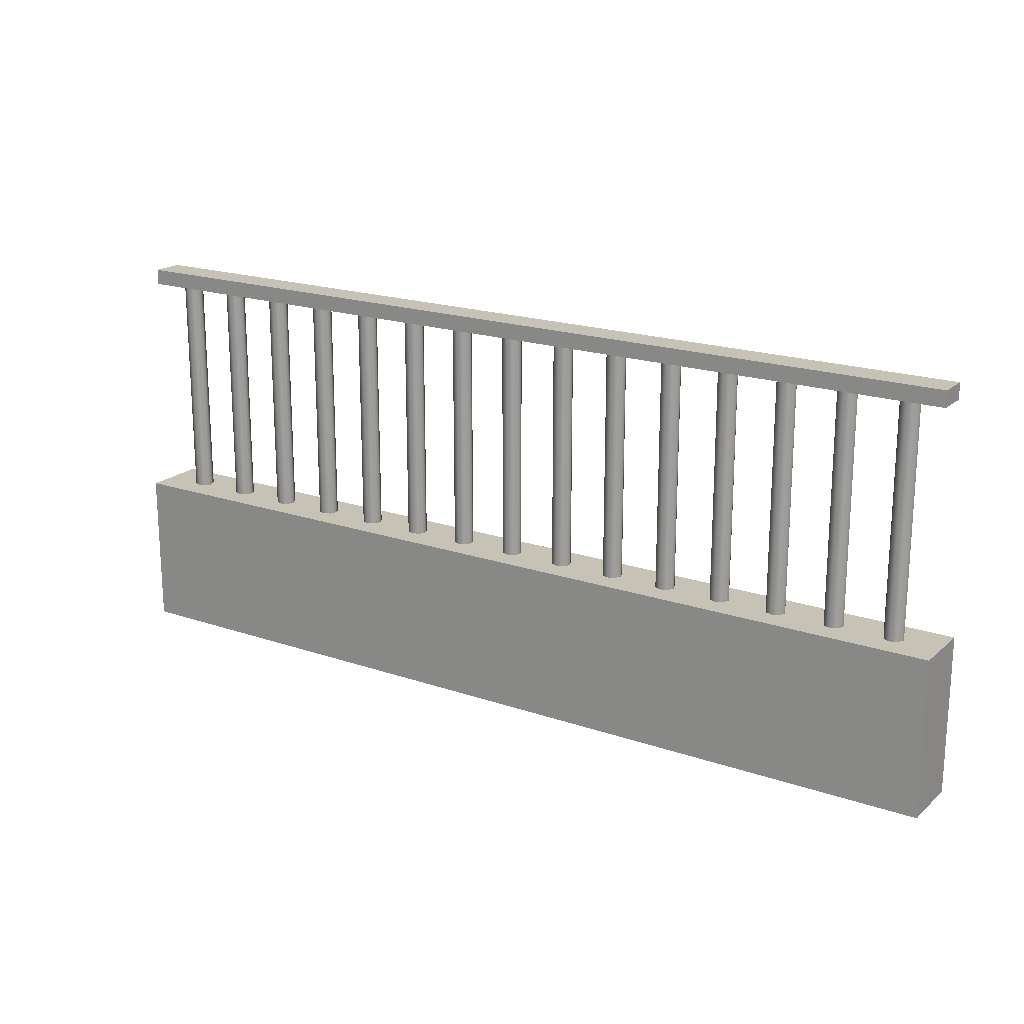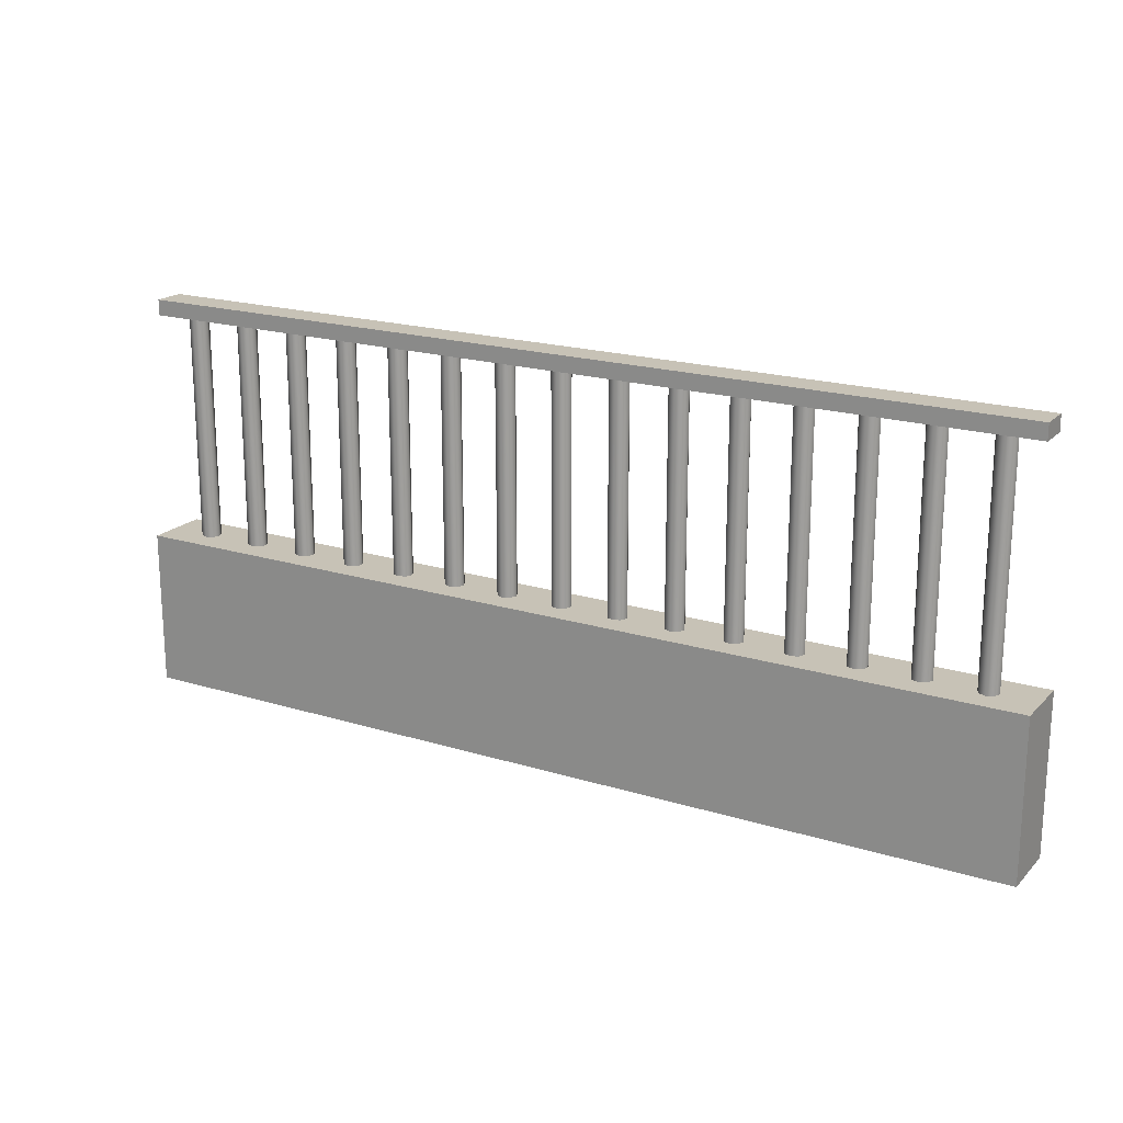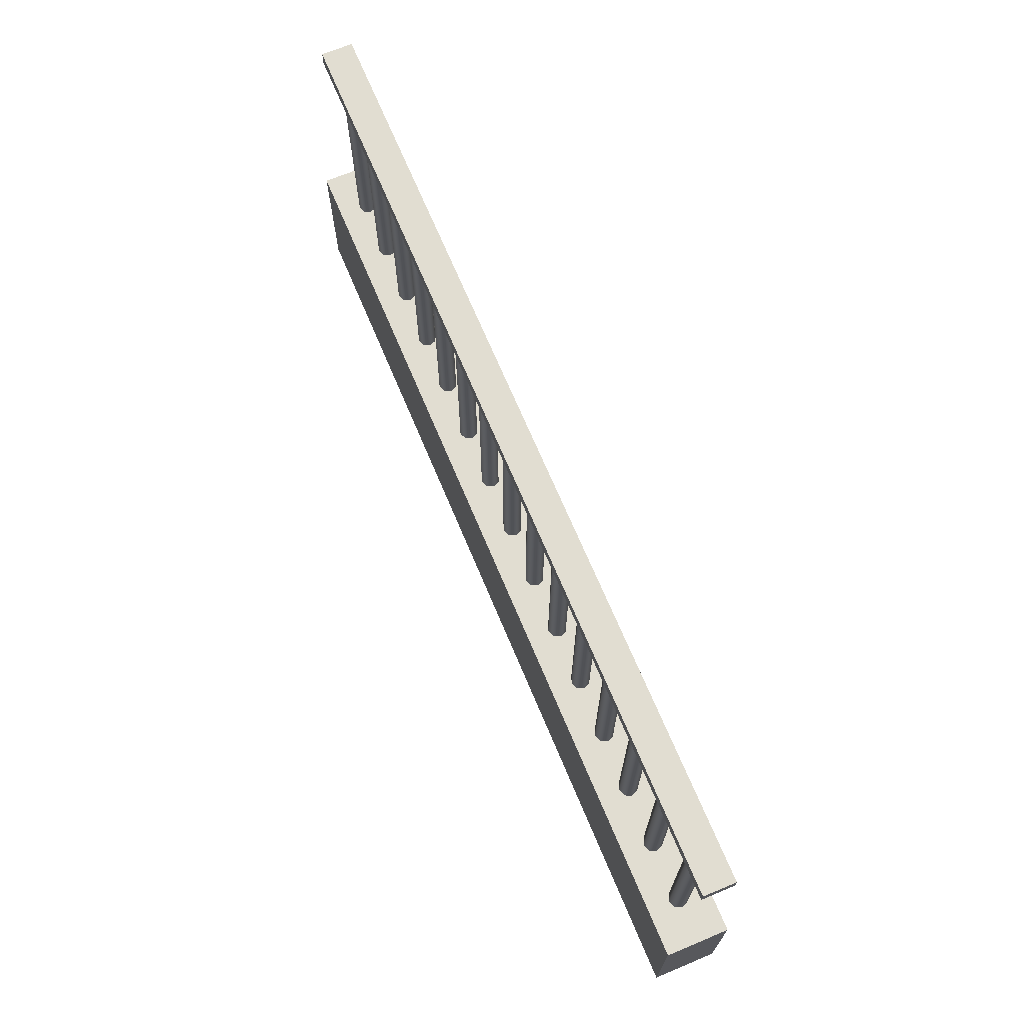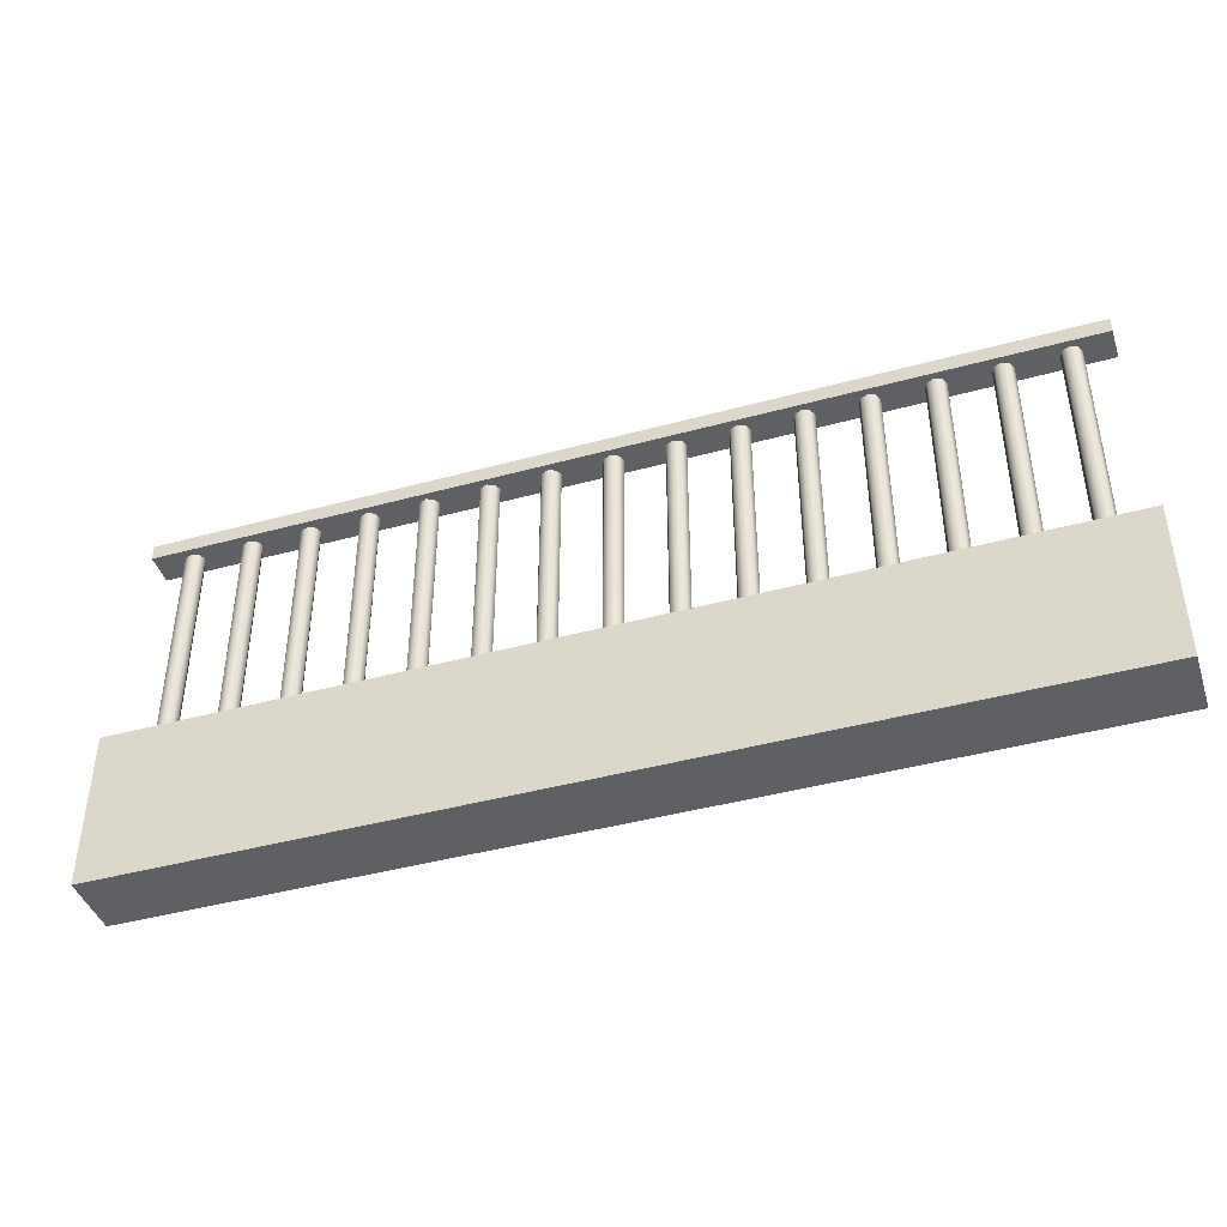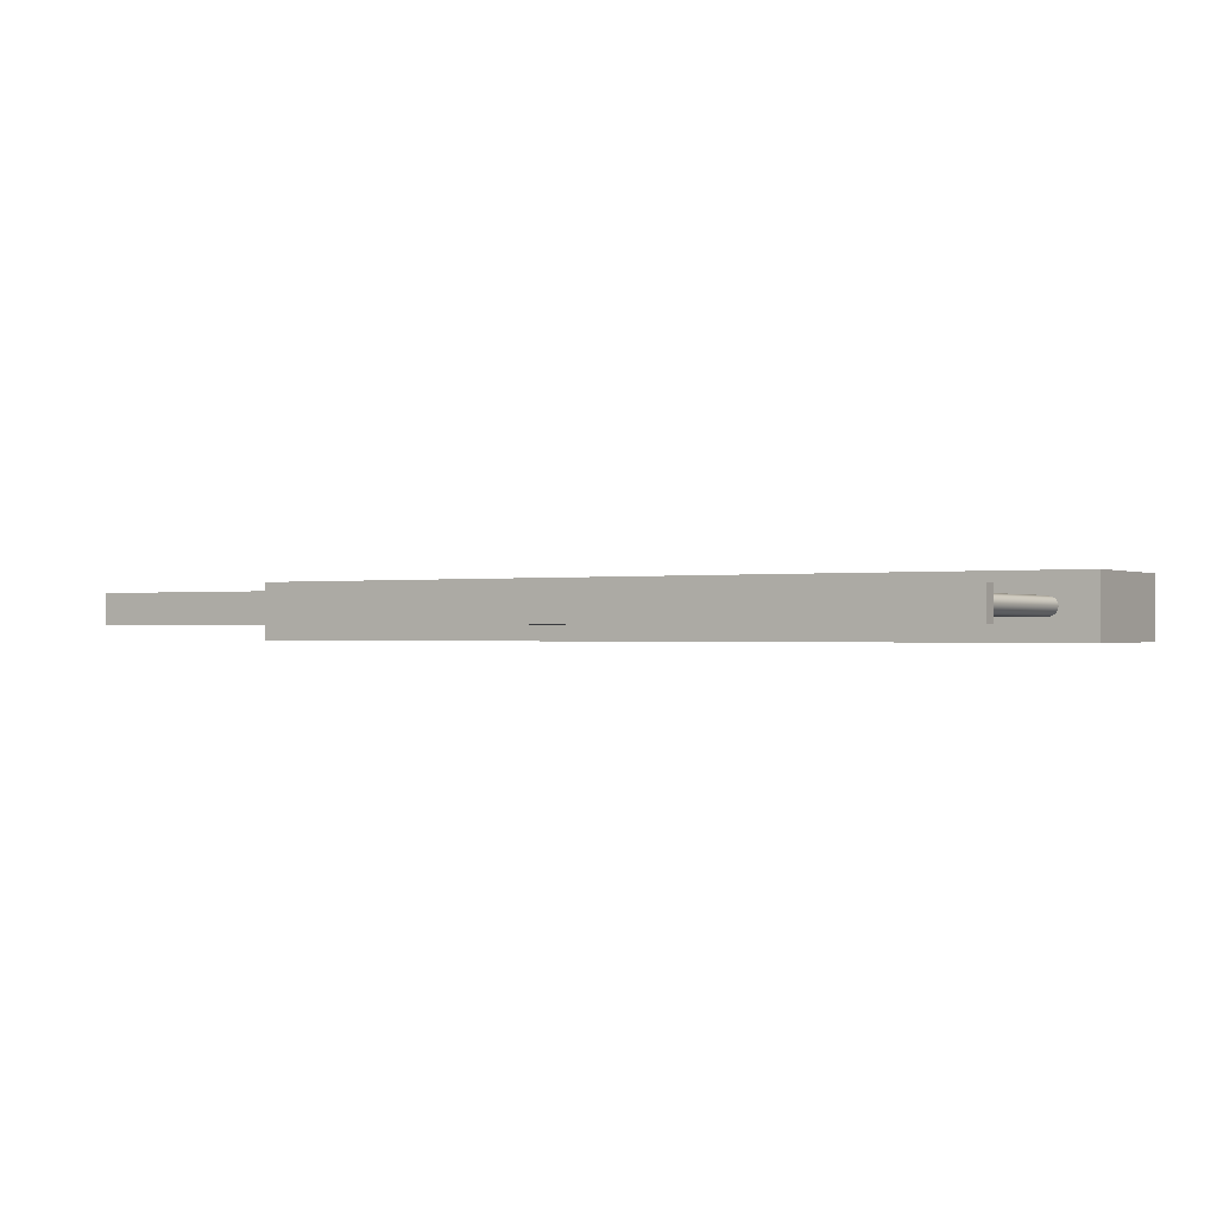
<metadata>
{"format":"obj","ext":"obj","renderer":"f3d","projection":"perspective","resolution":1024,"background":"white","views":[{"elev":19.2,"azim":-147.1,"up":"+Y"},{"elev":19.3,"azim":-149.9,"up":"+Y"},{"elev":68.8,"azim":67.3,"up":"+Y"},{"elev":-42.4,"azim":18.1,"up":"+Y"},{"elev":-0.6,"azim":-148.6,"up":"+Z"}]}
</metadata>
<code>
o Cube.2664_Cube.058
v -0.4309 0.6938 2.947
v -0.4309 0.6953 2.947
v -0.4309 0.6938 2.945
v -0.4309 0.6953 2.945
v -0.3443 0.6938 2.947
v -0.3443 0.6953 2.947
v -0.3443 0.6938 2.945
v -0.3443 0.6953 2.945
f 2 3 1
f 4 7 3
f 8 5 7
f 6 1 5
f 7 1 3
f 4 6 8
f 2 4 3
f 4 8 7
f 8 6 5
f 6 2 1
f 7 5 1
f 4 2 6
o Cylinder
v -0.3479 0.6623 2.945
v -0.3479 0.6938 2.945
v -0.3472 0.6623 2.945
v -0.3472 0.6938 2.945
v -0.347 0.6623 2.946
v -0.347 0.6938 2.946
v -0.3472 0.6623 2.947
v -0.3472 0.6938 2.947
v -0.3479 0.6623 2.947
v -0.3479 0.6938 2.947
v -0.3486 0.6623 2.947
v -0.3486 0.6938 2.947
v -0.3489 0.6623 2.946
v -0.3489 0.6938 2.946
v -0.3486 0.6623 2.945
v -0.3486 0.6938 2.945
v -0.3536 0.6623 2.945
v -0.3536 0.6938 2.945
v -0.3529 0.6623 2.945
v -0.3529 0.6938 2.945
v -0.3526 0.6623 2.946
v -0.3526 0.6938 2.946
v -0.3529 0.6623 2.947
v -0.3529 0.6938 2.947
v -0.3536 0.6623 2.947
v -0.3536 0.6938 2.947
v -0.3542 0.6623 2.947
v -0.3542 0.6938 2.947
v -0.3545 0.6623 2.946
v -0.3545 0.6938 2.946
v -0.3542 0.6623 2.945
v -0.3542 0.6938 2.945
v -0.3592 0.6623 2.945
v -0.3592 0.6938 2.945
v -0.3586 0.6623 2.945
v -0.3586 0.6938 2.945
v -0.3583 0.6623 2.946
v -0.3583 0.6938 2.946
v -0.3586 0.6623 2.947
v -0.3586 0.6938 2.947
v -0.3592 0.6623 2.947
v -0.3592 0.6938 2.947
v -0.3599 0.6623 2.947
v -0.3599 0.6938 2.947
v -0.3602 0.6623 2.946
v -0.3602 0.6938 2.946
v -0.3599 0.6623 2.945
v -0.3599 0.6938 2.945
v -0.3649 0.6623 2.945
v -0.3649 0.6938 2.945
v -0.3643 0.6623 2.945
v -0.3643 0.6938 2.945
v -0.364 0.6623 2.946
v -0.364 0.6938 2.946
v -0.3643 0.6623 2.947
v -0.3643 0.6938 2.947
v -0.3649 0.6623 2.947
v -0.3649 0.6938 2.947
v -0.3656 0.6623 2.947
v -0.3656 0.6938 2.947
v -0.3659 0.6623 2.946
v -0.3659 0.6938 2.946
v -0.3656 0.6623 2.945
v -0.3656 0.6938 2.945
v -0.3706 0.6623 2.945
v -0.3706 0.6938 2.945
v -0.3699 0.6623 2.945
v -0.3699 0.6938 2.945
v -0.3696 0.6623 2.946
v -0.3696 0.6938 2.946
v -0.3699 0.6623 2.947
v -0.3699 0.6938 2.947
v -0.3706 0.6623 2.947
v -0.3706 0.6938 2.947
v -0.3713 0.6623 2.947
v -0.3713 0.6938 2.947
v -0.3715 0.6623 2.946
v -0.3715 0.6938 2.946
v -0.3713 0.6623 2.945
v -0.3713 0.6938 2.945
v -0.3763 0.6623 2.945
v -0.3763 0.6938 2.945
v -0.3756 0.6623 2.945
v -0.3756 0.6938 2.945
v -0.3753 0.6623 2.946
v -0.3753 0.6938 2.946
v -0.3756 0.6623 2.947
v -0.3756 0.6938 2.947
v -0.3763 0.6623 2.947
v -0.3763 0.6938 2.947
v -0.3769 0.6623 2.947
v -0.3769 0.6938 2.947
v -0.3772 0.6623 2.946
v -0.3772 0.6938 2.946
v -0.3769 0.6623 2.945
v -0.3769 0.6938 2.945
v -0.3819 0.6623 2.945
v -0.3819 0.6938 2.945
v -0.3813 0.6623 2.945
v -0.3813 0.6938 2.945
v -0.381 0.6623 2.946
v -0.381 0.6938 2.946
v -0.3813 0.6623 2.947
v -0.3813 0.6938 2.947
v -0.3819 0.6623 2.947
v -0.3819 0.6938 2.947
v -0.3826 0.6623 2.947
v -0.3826 0.6938 2.947
v -0.3829 0.6623 2.946
v -0.3829 0.6938 2.946
v -0.3826 0.6623 2.945
v -0.3826 0.6938 2.945
v -0.3876 0.6623 2.945
v -0.3876 0.6938 2.945
v -0.3869 0.6623 2.945
v -0.3869 0.6938 2.945
v -0.3867 0.6623 2.946
v -0.3867 0.6938 2.946
v -0.3869 0.6623 2.947
v -0.3869 0.6938 2.947
v -0.3876 0.6623 2.947
v -0.3876 0.6938 2.947
v -0.3883 0.6623 2.947
v -0.3883 0.6938 2.947
v -0.3885 0.6623 2.946
v -0.3885 0.6938 2.946
v -0.3883 0.6623 2.945
v -0.3883 0.6938 2.945
v -0.3933 0.6623 2.945
v -0.3933 0.6938 2.945
v -0.3926 0.6623 2.945
v -0.3926 0.6938 2.945
v -0.3923 0.6623 2.946
v -0.3923 0.6938 2.946
v -0.3926 0.6623 2.947
v -0.3926 0.6938 2.947
v -0.3933 0.6623 2.947
v -0.3933 0.6938 2.947
v -0.3939 0.6623 2.947
v -0.3939 0.6938 2.947
v -0.3942 0.6623 2.946
v -0.3942 0.6938 2.946
v -0.3939 0.6623 2.945
v -0.3939 0.6938 2.945
v -0.3989 0.6623 2.945
v -0.3989 0.6938 2.945
v -0.3983 0.6623 2.945
v -0.3983 0.6938 2.945
v -0.398 0.6623 2.946
v -0.398 0.6938 2.946
v -0.3983 0.6623 2.947
v -0.3983 0.6938 2.947
v -0.3989 0.6623 2.947
v -0.3989 0.6938 2.947
v -0.3996 0.6623 2.947
v -0.3996 0.6938 2.947
v -0.3999 0.6623 2.946
v -0.3999 0.6938 2.946
v -0.3996 0.6623 2.945
v -0.3996 0.6938 2.945
v -0.4046 0.6623 2.945
v -0.4046 0.6938 2.945
v -0.4039 0.6623 2.945
v -0.4039 0.6938 2.945
v -0.4037 0.6623 2.946
v -0.4037 0.6938 2.946
v -0.4039 0.6623 2.947
v -0.4039 0.6938 2.947
v -0.4046 0.6623 2.947
v -0.4046 0.6938 2.947
v -0.4053 0.6623 2.947
v -0.4053 0.6938 2.947
v -0.4056 0.6623 2.946
v -0.4056 0.6938 2.946
v -0.4053 0.6623 2.945
v -0.4053 0.6938 2.945
v -0.4103 0.6623 2.945
v -0.4103 0.6938 2.945
v -0.4096 0.6623 2.945
v -0.4096 0.6938 2.945
v -0.4093 0.6623 2.946
v -0.4093 0.6938 2.946
v -0.4096 0.6623 2.947
v -0.4096 0.6938 2.947
v -0.4103 0.6623 2.947
v -0.4103 0.6938 2.947
v -0.4109 0.6623 2.947
v -0.4109 0.6938 2.947
v -0.4112 0.6623 2.946
v -0.4112 0.6938 2.946
v -0.4109 0.6623 2.945
v -0.4109 0.6938 2.945
v -0.4159 0.6623 2.945
v -0.4159 0.6938 2.945
v -0.4153 0.6623 2.945
v -0.4153 0.6938 2.945
v -0.415 0.6623 2.946
v -0.415 0.6938 2.946
v -0.4153 0.6623 2.947
v -0.4153 0.6938 2.947
v -0.4159 0.6623 2.947
v -0.4159 0.6938 2.947
v -0.4166 0.6623 2.947
v -0.4166 0.6938 2.947
v -0.4169 0.6623 2.946
v -0.4169 0.6938 2.946
v -0.4166 0.6623 2.945
v -0.4166 0.6938 2.945
v -0.4216 0.6623 2.945
v -0.4216 0.6938 2.945
v -0.421 0.6623 2.945
v -0.421 0.6938 2.945
v -0.4207 0.6623 2.946
v -0.4207 0.6938 2.946
v -0.421 0.6623 2.947
v -0.421 0.6938 2.947
v -0.4216 0.6623 2.947
v -0.4216 0.6938 2.947
v -0.4223 0.6623 2.947
v -0.4223 0.6938 2.947
v -0.4226 0.6623 2.946
v -0.4226 0.6938 2.946
v -0.4223 0.6623 2.945
v -0.4223 0.6938 2.945
v -0.4273 0.6623 2.945
v -0.4273 0.6938 2.945
v -0.4266 0.6623 2.945
v -0.4266 0.6938 2.945
v -0.4263 0.6623 2.946
v -0.4263 0.6938 2.946
v -0.4266 0.6623 2.947
v -0.4266 0.6938 2.947
v -0.4273 0.6623 2.947
v -0.4273 0.6938 2.947
v -0.428 0.6623 2.947
v -0.428 0.6938 2.947
v -0.4282 0.6623 2.946
v -0.4282 0.6938 2.946
v -0.428 0.6623 2.945
v -0.428 0.6938 2.945
f 10 11 9
f 12 13 11
f 14 15 13
f 16 17 15
f 18 19 17
f 20 21 19
f 10 22 18
f 22 23 21
f 24 9 23
f 15 19 23
f 26 27 25
f 28 29 27
f 30 31 29
f 32 33 31
f 34 35 33
f 36 37 35
f 26 38 34
f 38 39 37
f 40 25 39
f 31 35 39
f 42 43 41
f 44 45 43
f 46 47 45
f 48 49 47
f 50 51 49
f 52 53 51
f 42 54 50
f 54 55 53
f 56 41 55
f 47 51 55
f 58 59 57
f 60 61 59
f 62 63 61
f 64 65 63
f 66 67 65
f 68 69 67
f 62 58 70
f 70 71 69
f 72 57 71
f 63 67 71
f 74 75 73
f 76 77 75
f 78 79 77
f 80 81 79
f 82 83 81
f 84 85 83
f 80 78 86
f 86 87 85
f 88 73 87
f 79 83 87
f 90 91 89
f 92 93 91
f 94 95 93
f 96 97 95
f 98 99 97
f 100 101 99
f 94 90 102
f 102 103 101
f 104 89 103
f 95 99 103
f 106 107 105
f 108 109 107
f 110 111 109
f 112 113 111
f 114 115 113
f 116 117 115
f 114 112 110
f 118 119 117
f 120 105 119
f 107 111 115
f 122 123 121
f 124 125 123
f 126 127 125
f 128 129 127
f 130 131 129
f 132 133 131
f 128 126 134
f 134 135 133
f 136 121 135
f 133 135 127
f 138 139 137
f 140 141 139
f 142 143 141
f 144 145 143
f 146 147 145
f 148 149 147
f 144 142 150
f 150 151 149
f 152 137 151
f 149 151 143
f 154 155 153
f 156 157 155
f 158 159 157
f 160 161 159
f 162 163 161
f 164 165 163
f 160 158 166
f 166 167 165
f 168 153 167
f 165 167 159
f 170 171 169
f 172 173 171
f 174 175 173
f 176 177 175
f 178 179 177
f 180 181 179
f 176 174 182
f 182 183 181
f 184 169 183
f 181 183 175
f 186 187 185
f 188 189 187
f 190 191 189
f 192 193 191
f 194 195 193
f 196 197 195
f 192 190 198
f 198 199 197
f 200 185 199
f 197 199 191
f 202 203 201
f 204 205 203
f 206 207 205
f 208 209 207
f 210 211 209
f 212 213 211
f 208 206 214
f 214 215 213
f 216 201 215
f 215 203 207
f 218 219 217
f 220 221 219
f 222 223 221
f 224 225 223
f 226 227 225
f 228 229 227
f 230 226 222
f 230 231 229
f 232 217 231
f 229 231 223
f 234 235 233
f 236 237 235
f 238 239 237
f 240 241 239
f 242 243 241
f 244 245 243
f 240 238 246
f 246 247 245
f 248 233 247
f 247 235 239
f 10 12 11
f 12 14 13
f 14 16 15
f 16 18 17
f 18 20 19
f 20 22 21
f 14 12 10
f 10 24 22
f 22 20 18
f 18 16 14
f 14 10 18
f 22 24 23
f 24 10 9
f 23 9 11
f 11 13 15
f 15 17 19
f 19 21 23
f 23 11 15
f 26 28 27
f 28 30 29
f 30 32 31
f 32 34 33
f 34 36 35
f 36 38 37
f 30 28 26
f 26 40 38
f 38 36 34
f 34 32 30
f 30 26 34
f 38 40 39
f 40 26 25
f 39 25 27
f 27 29 31
f 31 33 35
f 35 37 39
f 39 27 31
f 42 44 43
f 44 46 45
f 46 48 47
f 48 50 49
f 50 52 51
f 52 54 53
f 46 44 42
f 42 56 54
f 54 52 50
f 50 48 46
f 46 42 50
f 54 56 55
f 56 42 41
f 55 41 43
f 43 45 47
f 47 49 51
f 51 53 55
f 55 43 47
f 58 60 59
f 60 62 61
f 62 64 63
f 64 66 65
f 66 68 67
f 68 70 69
f 62 60 58
f 58 72 70
f 70 68 66
f 66 64 70
f 64 62 70
f 70 72 71
f 72 58 57
f 71 57 59
f 59 61 63
f 63 65 67
f 67 69 71
f 71 59 63
f 74 76 75
f 76 78 77
f 78 80 79
f 80 82 81
f 82 84 83
f 84 86 85
f 78 76 74
f 74 88 78
f 88 86 78
f 86 84 82
f 82 80 86
f 86 88 87
f 88 74 73
f 87 73 75
f 75 77 79
f 79 81 83
f 83 85 87
f 87 75 79
f 90 92 91
f 92 94 93
f 94 96 95
f 96 98 97
f 98 100 99
f 100 102 101
f 94 92 90
f 90 104 102
f 102 100 98
f 98 96 102
f 96 94 102
f 102 104 103
f 104 90 89
f 103 89 91
f 91 93 95
f 95 97 99
f 99 101 103
f 103 91 95
f 106 108 107
f 108 110 109
f 110 112 111
f 112 114 113
f 114 116 115
f 116 118 117
f 110 108 106
f 106 120 110
f 120 118 110
f 118 116 110
f 116 114 110
f 118 120 119
f 120 106 105
f 119 105 107
f 107 109 111
f 111 113 115
f 115 117 119
f 119 107 115
f 122 124 123
f 124 126 125
f 126 128 127
f 128 130 129
f 130 132 131
f 132 134 133
f 126 124 134
f 124 122 134
f 122 136 134
f 134 132 130
f 130 128 134
f 134 136 135
f 136 122 121
f 135 121 127
f 121 123 127
f 123 125 127
f 127 129 131
f 131 133 127
f 138 140 139
f 140 142 141
f 142 144 143
f 144 146 145
f 146 148 147
f 148 150 149
f 142 140 150
f 140 138 150
f 138 152 150
f 150 148 146
f 146 144 150
f 150 152 151
f 152 138 137
f 151 137 143
f 137 139 143
f 139 141 143
f 143 145 147
f 147 149 143
f 154 156 155
f 156 158 157
f 158 160 159
f 160 162 161
f 162 164 163
f 164 166 165
f 158 156 166
f 156 154 166
f 154 168 166
f 166 164 162
f 162 160 166
f 166 168 167
f 168 154 153
f 167 153 159
f 153 155 159
f 155 157 159
f 159 161 163
f 163 165 159
f 170 172 171
f 172 174 173
f 174 176 175
f 176 178 177
f 178 180 179
f 180 182 181
f 174 172 182
f 172 170 182
f 170 184 182
f 182 180 178
f 178 176 182
f 182 184 183
f 184 170 169
f 183 169 175
f 169 171 175
f 171 173 175
f 175 177 179
f 179 181 175
f 186 188 187
f 188 190 189
f 190 192 191
f 192 194 193
f 194 196 195
f 196 198 197
f 190 188 198
f 188 186 198
f 186 200 198
f 198 196 194
f 194 192 198
f 198 200 199
f 200 186 185
f 199 185 191
f 185 187 191
f 187 189 191
f 191 193 195
f 195 197 191
f 202 204 203
f 204 206 205
f 206 208 207
f 208 210 209
f 210 212 211
f 212 214 213
f 206 204 214
f 204 202 214
f 202 216 214
f 214 212 210
f 210 208 214
f 214 216 215
f 216 202 201
f 215 201 203
f 203 205 207
f 207 209 211
f 211 213 207
f 213 215 207
f 218 220 219
f 220 222 221
f 222 224 223
f 224 226 225
f 226 228 227
f 228 230 229
f 222 220 218
f 218 232 230
f 230 228 226
f 226 224 222
f 222 218 230
f 230 232 231
f 232 218 217
f 231 217 219
f 219 221 231
f 221 223 231
f 223 225 227
f 227 229 223
f 234 236 235
f 236 238 237
f 238 240 239
f 240 242 241
f 242 244 243
f 244 246 245
f 238 236 246
f 236 234 246
f 234 248 246
f 246 244 242
f 242 240 246
f 246 248 247
f 248 234 233
f 247 233 235
f 235 237 239
f 239 241 243
f 243 245 239
f 245 247 239
o Cube
v -0.4317 0.657 2.949
v -0.4317 0.672 2.949
v -0.4317 0.657 2.943
v -0.4317 0.672 2.943
v -0.3435 0.657 2.949
v -0.3435 0.672 2.949
v -0.3435 0.657 2.943
v -0.3435 0.672 2.943
f 250 251 249
f 252 255 251
f 256 253 255
f 254 249 253
f 255 249 251
f 252 254 256
f 250 252 251
f 252 256 255
f 256 254 253
f 254 250 249
f 255 253 249
f 252 250 254

</code>
